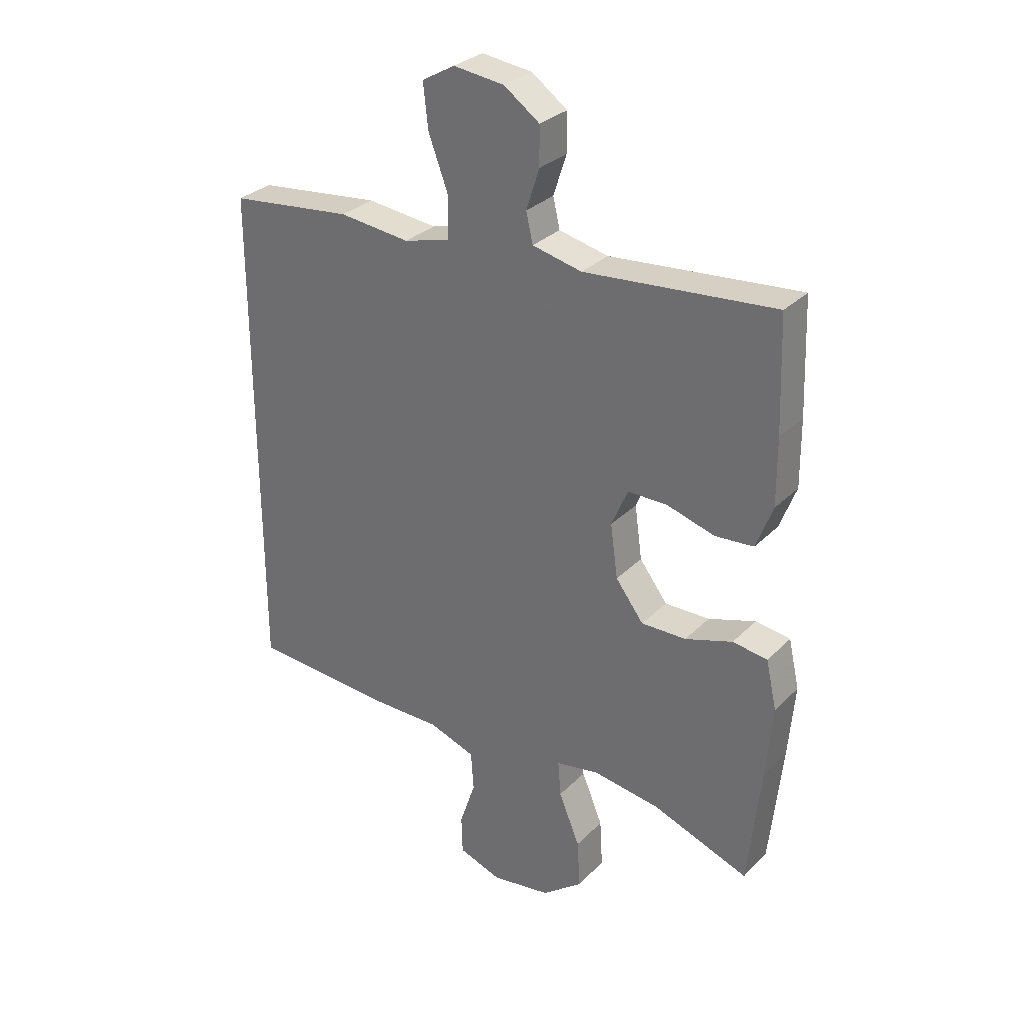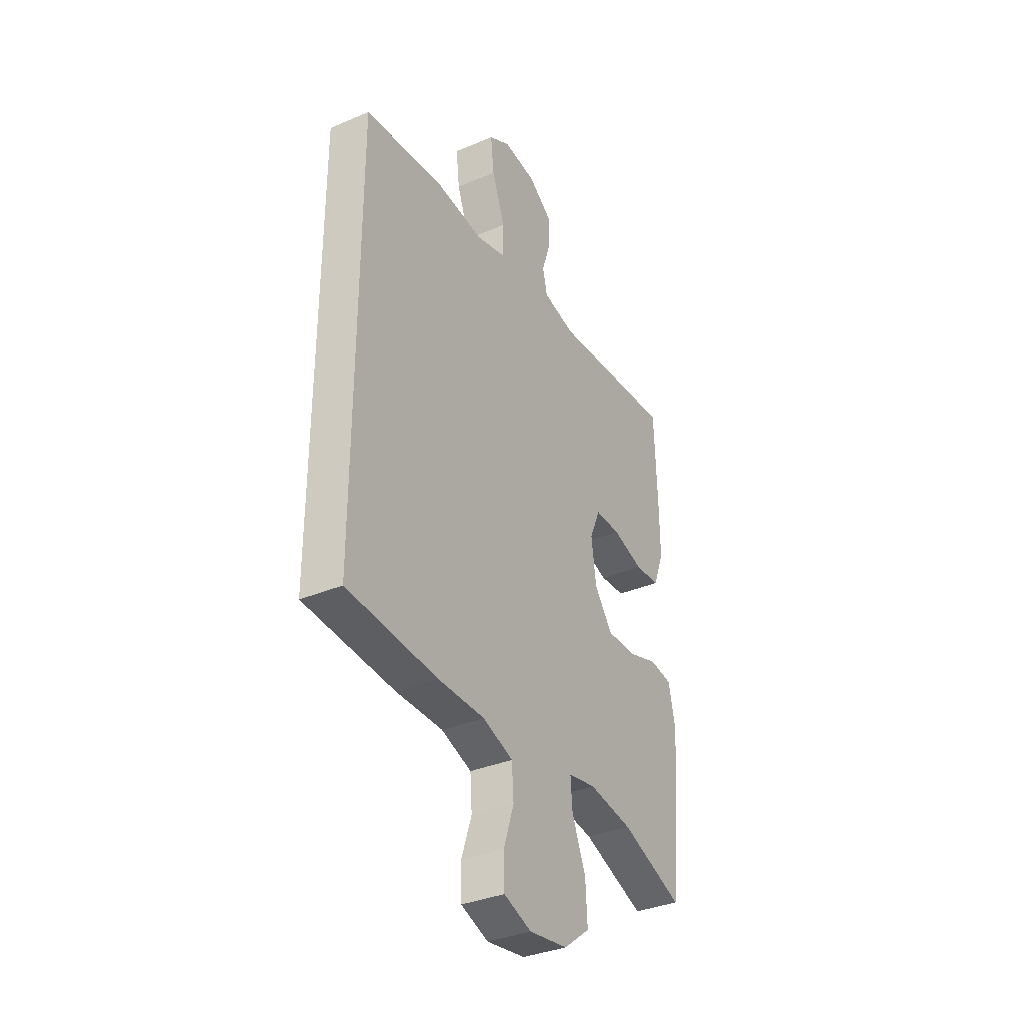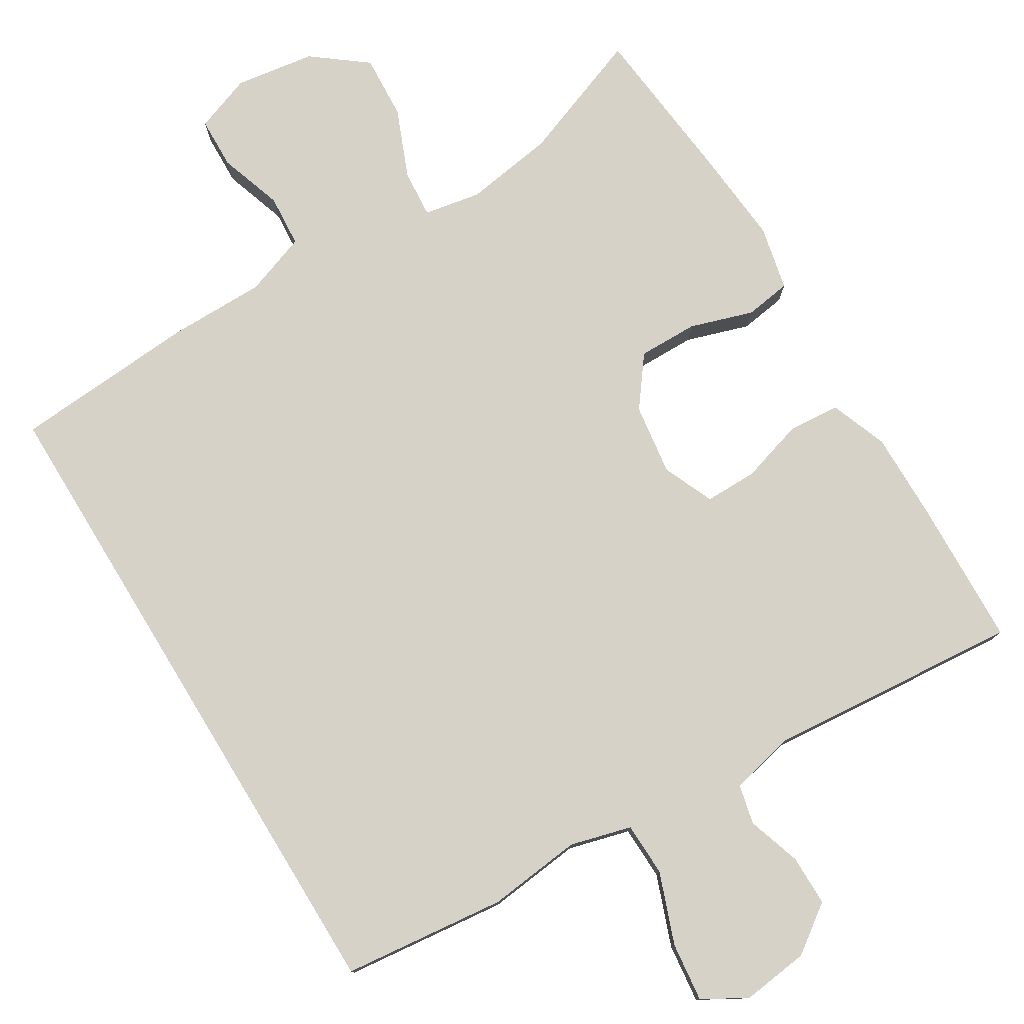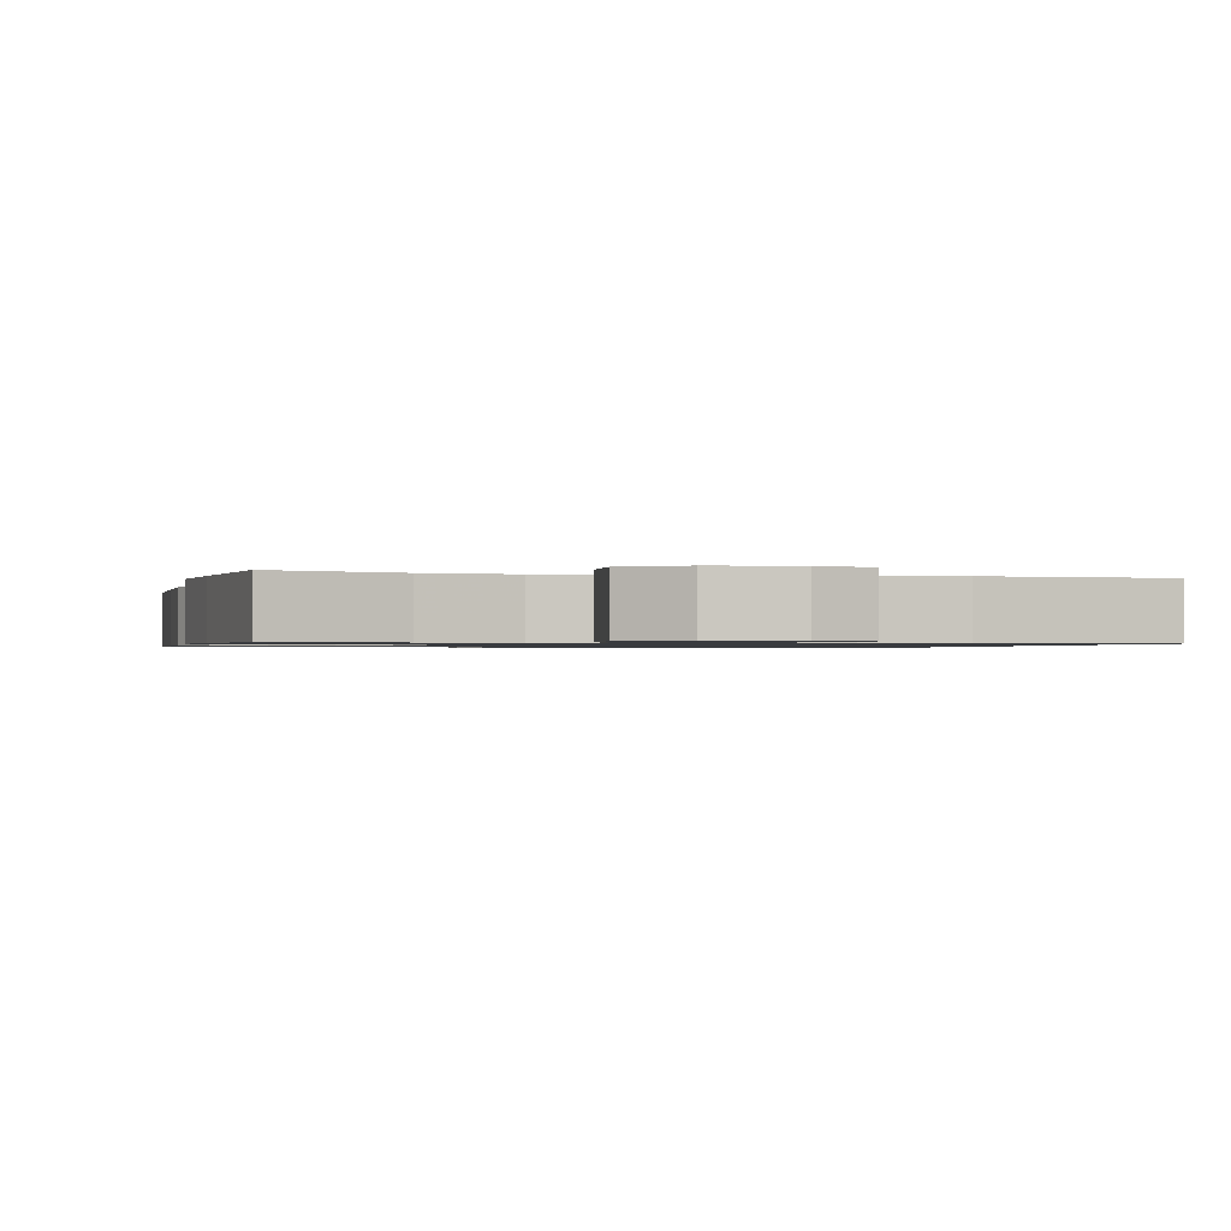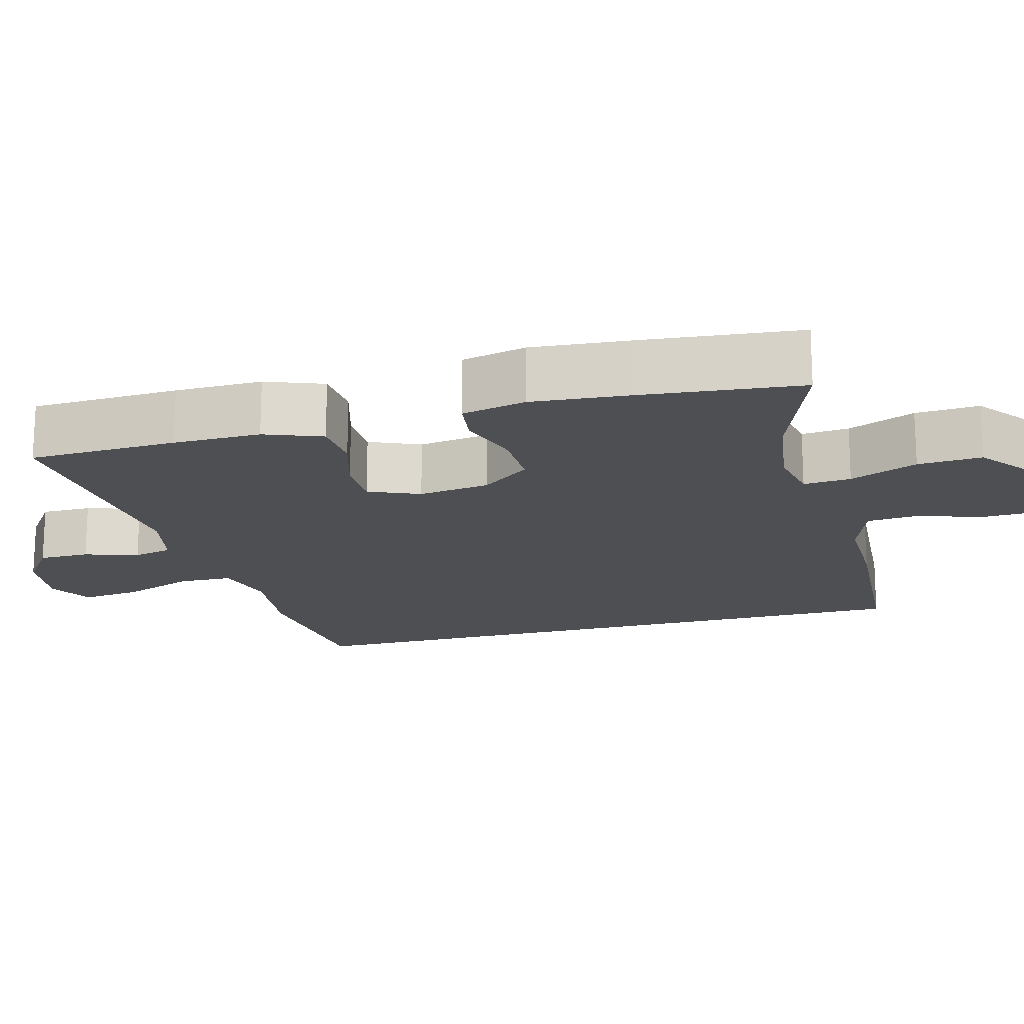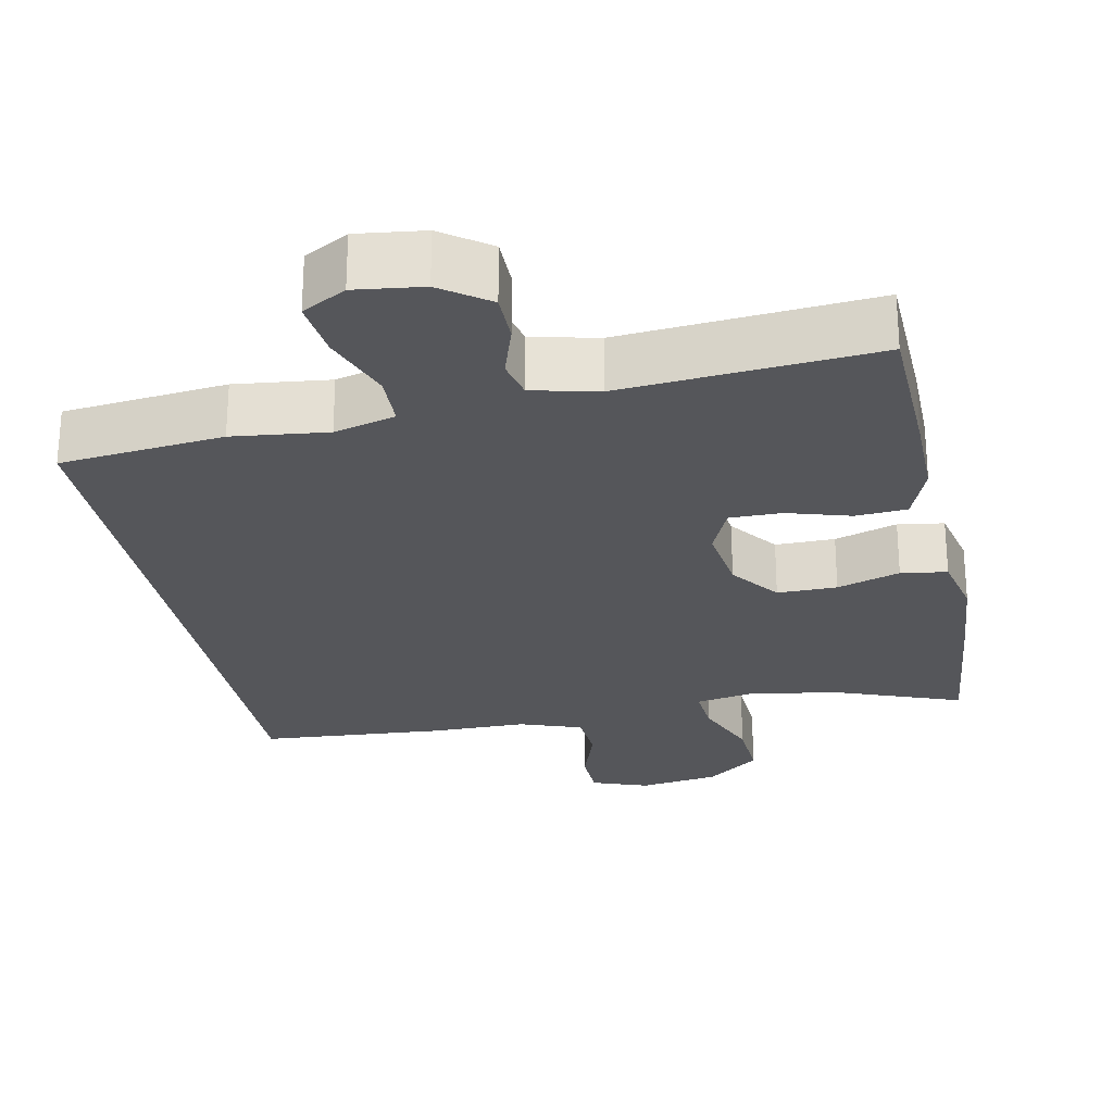
<metadata>
{"format":"obj","ext":"obj","renderer":"f3d","projection":"perspective","resolution":1024,"background":"white","views":[{"elev":30.3,"azim":35.5,"up":"+Z"},{"elev":-35.0,"azim":-60.6,"up":"+Z"},{"elev":78.2,"azim":-31.4,"up":"+Y"},{"elev":-0.9,"azim":166.4,"up":"+Y"},{"elev":-17.8,"azim":105.2,"up":"+Y"},{"elev":-26.1,"azim":11.3,"up":"+Y"}]}
</metadata>
<code>
v 0.5 0.07 0.5
v 0.507 0.07 0.304
v 0.508 0.07 0.188
v 0.479 0.07 0.112
v 0.411 0.07 0.107
v 0.327 0.07 0.132
v 0.258 0.07 0.132
v 0.229 0.07 0.065
v 0.242 0.07 -0.029
v 0.291 0.07 -0.094
v 0.37 0.07 -0.093
v 0.453 0.07 -0.066
v 0.514 0.07 -0.075
v 0.533 0.07 -0.16
v 0.522 0.07 -0.288
v 0.5 0.07 -0.5
v 0.331 0.07 -0.437
v 0.212 0.07 -0.419
v 0.137 0.07 -0.433
v 0.142 0.07 -0.496
v 0.179 0.07 -0.586
v 0.184 0.07 -0.671
v 0.113 0.07 -0.726
v 0.008 0.07 -0.742
v -0.067 0.07 -0.715
v -0.069 0.07 -0.647
v -0.041 0.07 -0.563
v -0.046 0.07 -0.494
v -0.128 0.07 -0.465
v -0.255 0.07 -0.465
v -0.5 0.07 -0.448
v -0.5 0.07 0.429
v -0.284 0.07 0.453
v -0.159 0.07 0.439
v -0.078 0.07 0.461
v -0.076 0.07 0.532
v -0.111 0.07 0.626
v -0.12 0.07 0.704
v -0.062 0.07 0.737
v 0.027 0.07 0.726
v 0.09 0.07 0.681
v 0.09 0.07 0.614
v 0.067 0.07 0.543
v 0.079 0.07 0.491
v 0.166 0.07 0.471
v 0.5 0 0.5
v 0.507 0 0.304
v 0.508 0 0.188
v 0.479 0 0.112
v 0.411 0 0.107
v 0.327 0 0.132
v 0.258 0 0.132
v 0.229 0 0.065
v 0.242 0 -0.029
v 0.291 0 -0.094
v 0.37 0 -0.093
v 0.453 0 -0.066
v 0.514 0 -0.075
v 0.533 0 -0.16
v 0.522 0 -0.288
v 0.5 0 -0.5
v 0.331 0 -0.437
v 0.212 0 -0.419
v 0.137 0 -0.433
v 0.142 0 -0.496
v 0.179 0 -0.586
v 0.184 0 -0.671
v 0.113 0 -0.726
v 0.008 0 -0.742
v -0.067 0 -0.715
v -0.069 0 -0.647
v -0.041 0 -0.563
v -0.046 0 -0.494
v -0.128 0 -0.465
v -0.255 0 -0.465
v -0.5 0 -0.448
v -0.5 0 0.429
v -0.284 0 0.453
v -0.159 0 0.439
v -0.078 0 0.461
v -0.076 0 0.532
v -0.111 0 0.626
v -0.12 0 0.704
v -0.062 0 0.737
v 0.027 0 0.726
v 0.09 0 0.681
v 0.09 0 0.614
v 0.067 0 0.543
v 0.079 0 0.491
v 0.166 0 0.471
f 41 42 43
f 40 41 43
f 39 40 43
f 38 39 43
f 37 38 43
f 36 37 43
f 35 36 43 44
f 34 35 44 45
f 32 33 34
f 31 32 34
f 30 31 34
f 29 30 34
f 28 29 34 45
f 25 26 27
f 24 25 27
f 23 24 27
f 22 23 27
f 21 22 27
f 20 21 27
f 19 20 27 28
f 15 16 17
f 14 15 17
f 13 14 17
f 12 13 17
f 11 12 17
f 10 11 17 18
f 9 10 18 19
f 4 5 6
f 3 4 6
f 2 3 6
f 1 2 6
f 45 1 6
f 45 6 7
f 19 28 45
f 9 19 45
f 8 9 45
f 7 8 45
f 88 87 86
f 88 86 85
f 88 85 84
f 88 84 83
f 88 83 82
f 88 82 81
f 89 88 81 80
f 90 89 80 79
f 79 78 77
f 79 77 76
f 79 76 75
f 79 75 74
f 90 79 74 73
f 72 71 70
f 72 70 69
f 72 69 68
f 72 68 67
f 72 67 66
f 72 66 65
f 73 72 65 64
f 62 61 60
f 62 60 59
f 62 59 58
f 62 58 57
f 62 57 56
f 63 62 56 55
f 64 63 55 54
f 51 50 49
f 51 49 48
f 51 48 47
f 51 47 46
f 51 46 90
f 52 51 90
f 90 73 64
f 90 64 54
f 90 54 53
f 90 53 52
f 1 46 47 2
f 2 47 48 3
f 3 48 49 4
f 4 49 50 5
f 5 50 51 6
f 6 51 52 7
f 7 52 53 8
f 8 53 54 9
f 9 54 55 10
f 10 55 56 11
f 11 56 57 12
f 12 57 58 13
f 13 58 59 14
f 14 59 60 15
f 15 60 61 16
f 16 61 62 17
f 17 62 63 18
f 18 63 64 19
f 19 64 65 20
f 20 65 66 21
f 21 66 67 22
f 22 67 68 23
f 23 68 69 24
f 24 69 70 25
f 25 70 71 26
f 26 71 72 27
f 27 72 73 28
f 28 73 74 29
f 29 74 75 30
f 30 75 76 31
f 31 76 77 32
f 32 77 78 33
f 33 78 79 34
f 34 79 80 35
f 35 80 81 36
f 36 81 82 37
f 37 82 83 38
f 38 83 84 39
f 39 84 85 40
f 40 85 86 41
f 41 86 87 42
f 42 87 88 43
f 43 88 89 44
f 44 89 90 45
f 45 90 46 1

</code>
